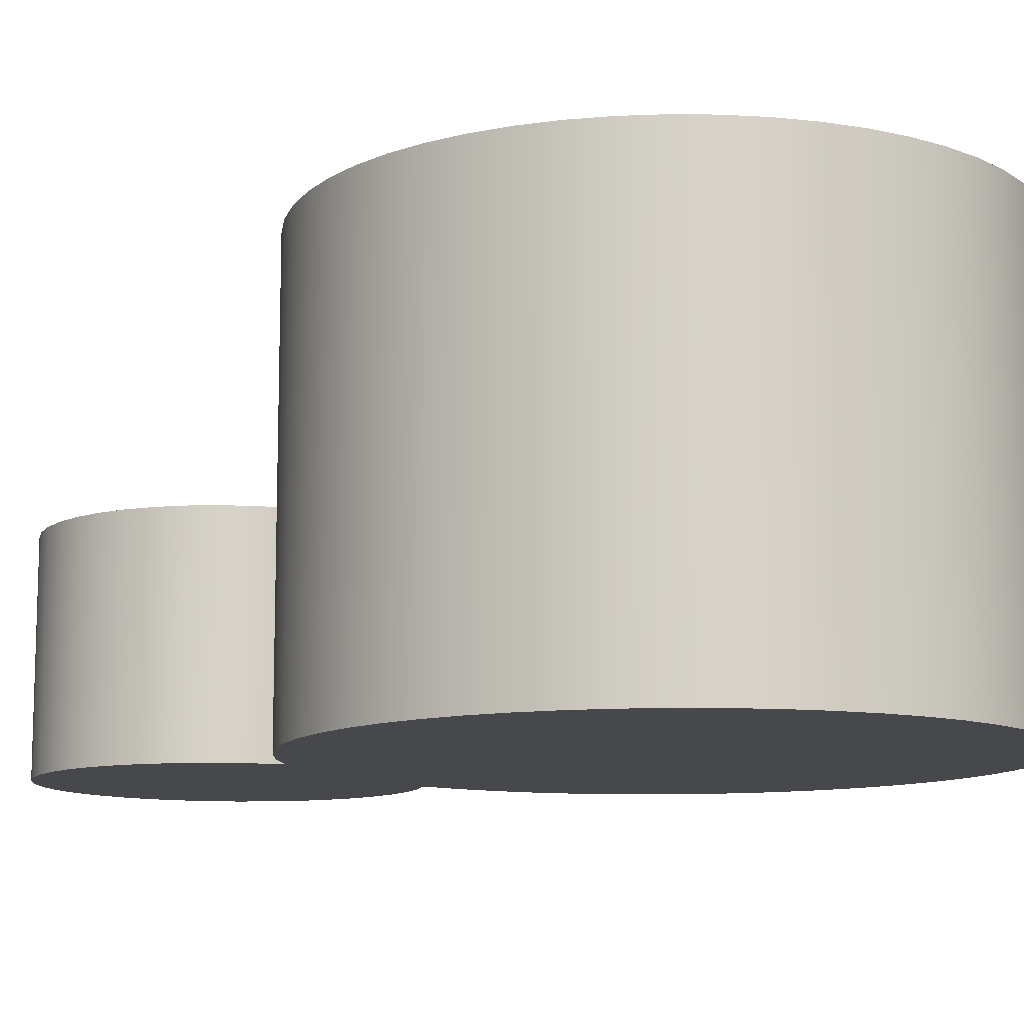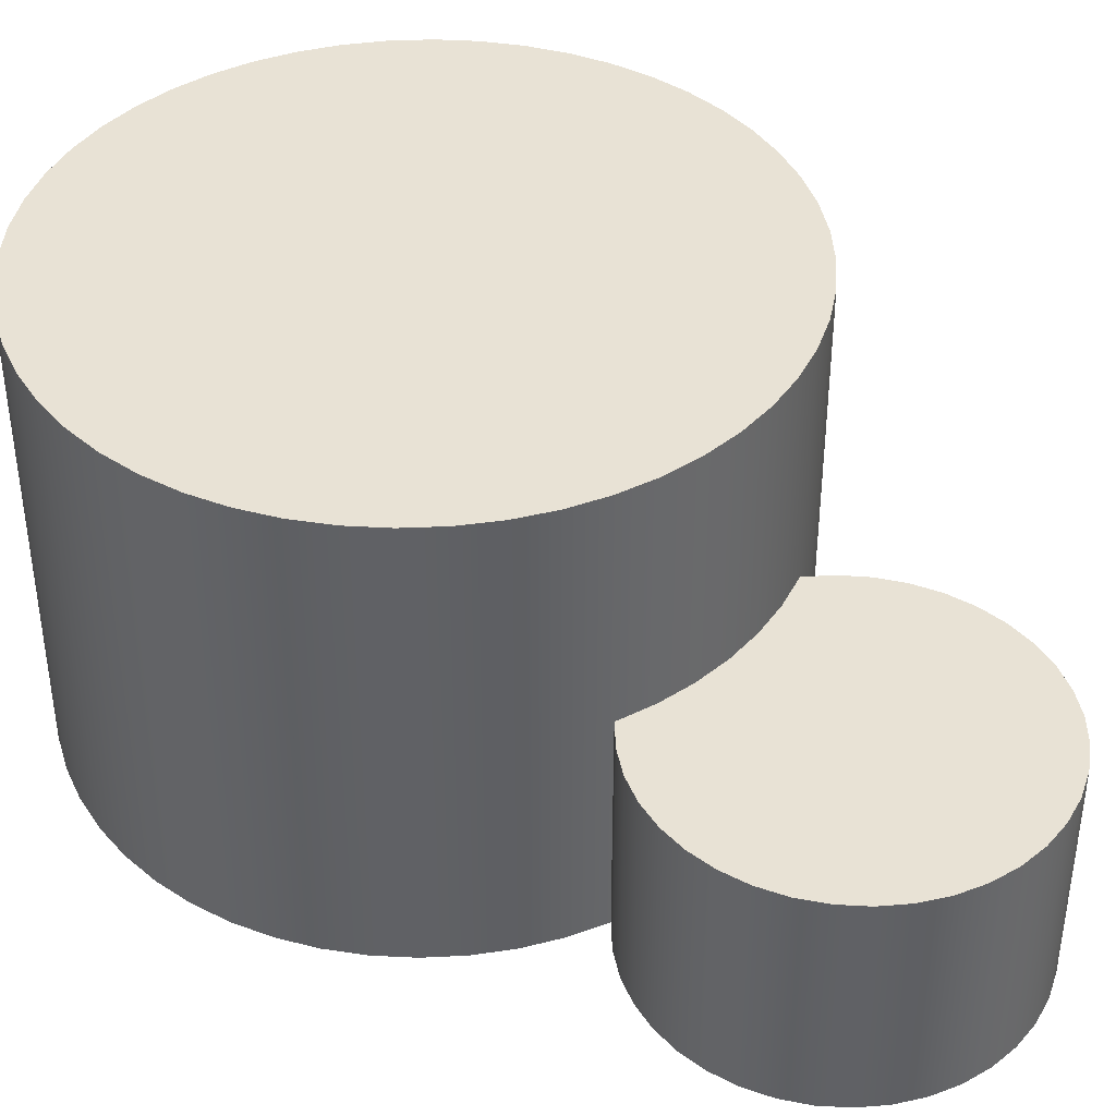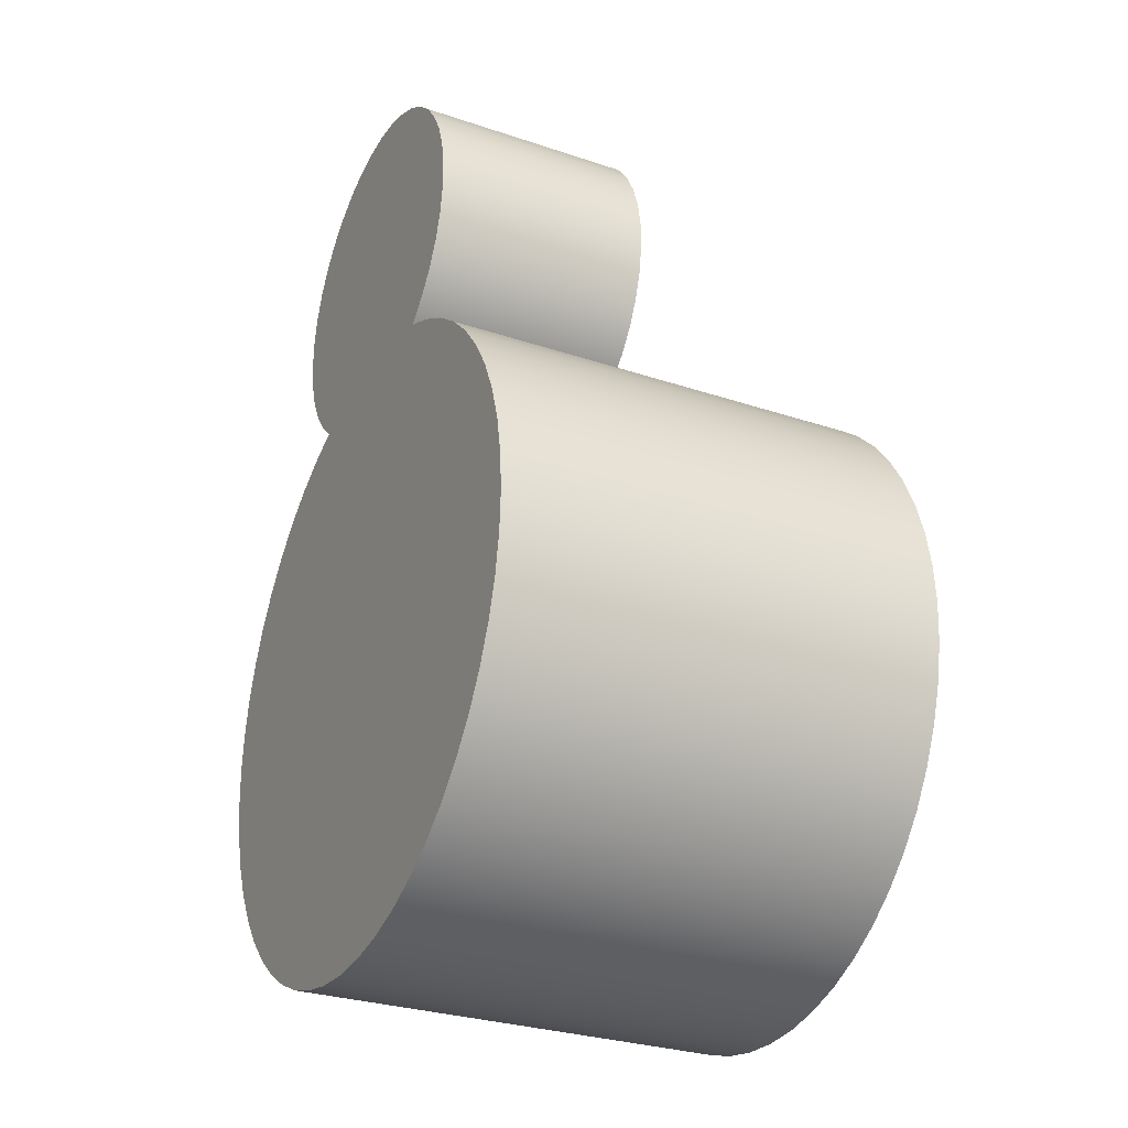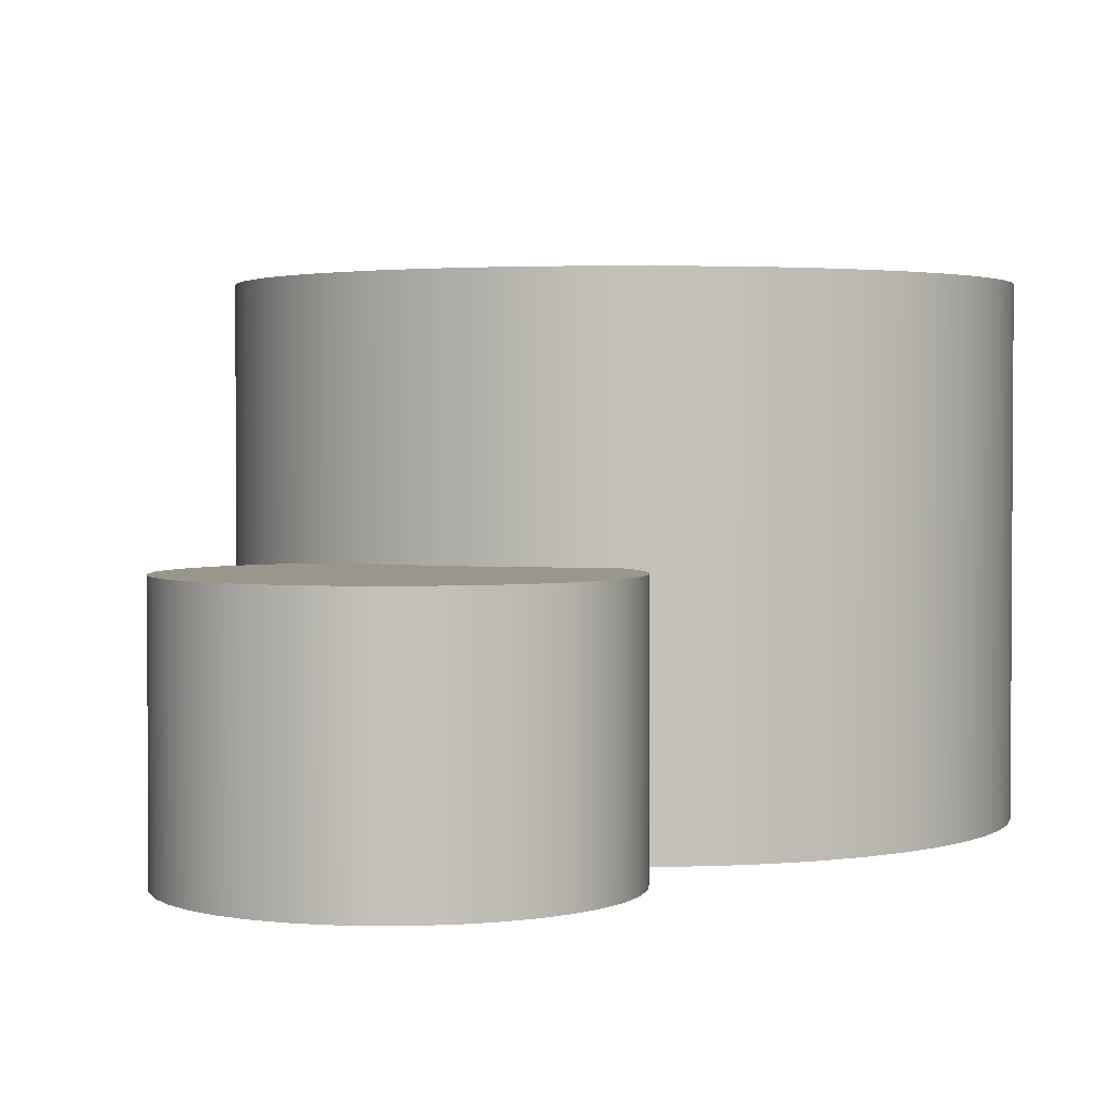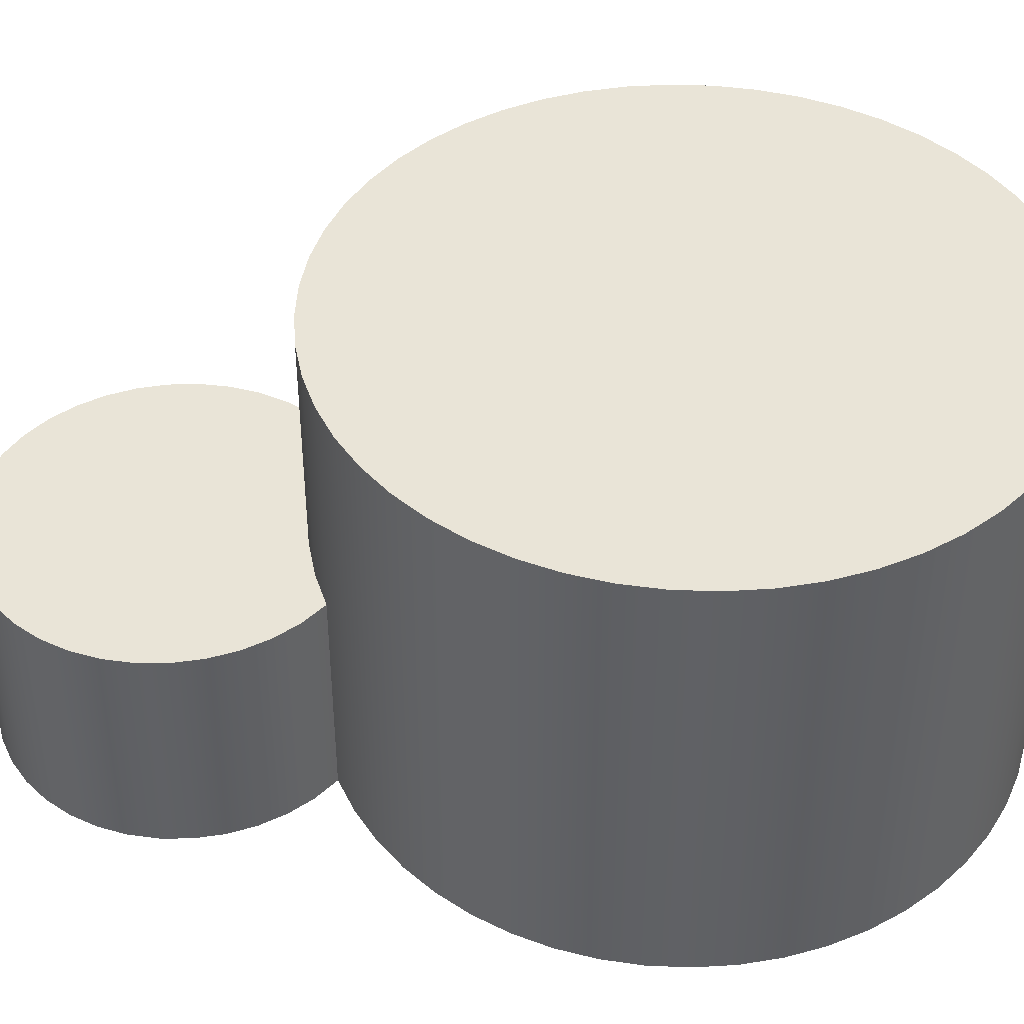
<metadata>
{"format":"obj","ext":"obj","renderer":"f3d","projection":"perspective","resolution":1024,"background":"white","views":[{"elev":-11.3,"azim":-60.1,"up":"+Z"},{"elev":40.7,"azim":132.1,"up":"+Z"},{"elev":-29.2,"azim":-116.5,"up":"+Y"},{"elev":2.4,"azim":-157.8,"up":"+Z"},{"elev":43.0,"azim":-91.0,"up":"+Z"}]}
</metadata>
<code>
v 0.7542 2.067 0
v 0.9989 1.96 0
v 1.229 1.825 0
v 1.441 1.663 0
v 1.632 1.476 0
v 1.798 1.267 0
v 1.938 1.04 0
v 2.05 0.7981 0
v 2.132 0.544 0
v 2.182 0.2819 0
v 2.2 0.01561 0
v 2.186 -0.2509 0
v 2.139 -0.5137 0
v 2.061 -0.7689 0
v 1.953 -1.013 0
v 1.816 -1.242 0
v 1.652 -1.453 0
v 1.464 -1.642 0
v 1.255 -1.807 0
v 1.027 -1.946 0
v 0.7835 -2.056 0
v 0.5288 -2.135 0
v 0.2664 -2.184 0
v 1.347e-16 -2.2 0
v -0.2664 -2.184 0
v -0.5288 -2.135 0
v -0.7835 -2.056 0
v -1.027 -1.946 0
v -1.255 -1.807 0
v -1.464 -1.642 0
v -1.652 -1.453 0
v -1.816 -1.242 0
v -1.953 -1.013 0
v -2.061 -0.7689 0
v -2.139 -0.5137 0
v -2.186 -0.2509 0
v -2.2 0.01561 0
v -2.182 0.2819 0
v -2.132 0.544 0
v -2.05 0.7981 0
v -1.938 1.04 0
v -1.798 1.267 0
v -1.632 1.476 0
v -1.441 1.663 0
v -1.229 1.825 0
v -0.9989 1.96 0
v -0.7542 2.067 0
v -0.8966 2.202 0
v -1.015 2.36 0
v -1.106 2.534 0
v -1.167 2.721 0
v -1.197 2.915 0
v -1.195 3.112 0
v -1.16 3.306 0
v -1.095 3.491 0
v -0.9998 3.664 0
v -0.8779 3.818 0
v -0.7324 3.951 0
v -0.5673 4.057 0
v -0.3869 4.136 0
v -0.1961 4.184 0
v -4.594e-16 4.2 0
v 0.1961 4.184 0
v 0.3869 4.136 0
v 0.5673 4.057 0
v 0.7324 3.951 0
v 0.8779 3.818 0
v 0.9998 3.664 0
v 1.095 3.491 0
v 1.16 3.306 0
v 1.195 3.112 0
v 1.197 2.915 0
v 1.167 2.721 0
v 1.106 2.534 0
v 1.015 2.36 0
v 0.8966 2.202 0
v 0.7542 2.067 0
v 0.8966 2.202 0
v 1.015 2.36 0
v 1.106 2.534 0
v 1.167 2.721 0
v 1.197 2.915 0
v 1.195 3.112 0
v 1.16 3.306 0
v 1.095 3.491 0
v 0.9998 3.664 0
v 0.8779 3.818 0
v 0.7324 3.951 0
v 0.5673 4.057 0
v 0.3869 4.136 0
v 0.1961 4.184 0
v -4.594e-16 4.2 0
v -0.1961 4.184 0
v -0.3869 4.136 0
v -0.5673 4.057 0
v -0.7324 3.951 0
v -0.8779 3.818 0
v -0.9998 3.664 0
v -1.095 3.491 0
v -1.16 3.306 0
v -1.195 3.112 0
v -1.197 2.915 0
v -1.167 2.721 0
v -1.106 2.534 0
v -1.015 2.36 0
v -0.8966 2.202 0
v -0.7542 2.067 0
v -0.7542 2.067 1.5
v -0.8966 2.202 1.5
v -1.015 2.36 1.5
v -1.106 2.534 1.5
v -1.167 2.721 1.5
v -1.197 2.915 1.5
v -1.195 3.112 1.5
v -1.16 3.306 1.5
v -1.095 3.491 1.5
v -0.9998 3.664 1.5
v -0.8779 3.818 1.5
v -0.7324 3.951 1.5
v -0.5673 4.057 1.5
v -0.3869 4.136 1.5
v -0.1961 4.184 1.5
v -4.594e-16 4.2 1.5
v 0.1961 4.184 1.5
v 0.3869 4.136 1.5
v 0.5673 4.057 1.5
v 0.7324 3.951 1.5
v 0.8779 3.818 1.5
v 0.9998 3.664 1.5
v 1.095 3.491 1.5
v 1.16 3.306 1.5
v 1.195 3.112 1.5
v 1.197 2.915 1.5
v 1.167 2.721 1.5
v 1.106 2.534 1.5
v 1.015 2.36 1.5
v 0.8966 2.202 1.5
v 0.7542 2.067 1.5
v 0.7542 2.067 1.5
v 0.8966 2.202 1.5
v 1.015 2.36 1.5
v 1.106 2.534 1.5
v 1.167 2.721 1.5
v 1.197 2.915 1.5
v 1.195 3.112 1.5
v 1.16 3.306 1.5
v 1.095 3.491 1.5
v 0.9998 3.664 1.5
v 0.8779 3.818 1.5
v 0.7324 3.951 1.5
v 0.5673 4.057 1.5
v 0.3869 4.136 1.5
v 0.1961 4.184 1.5
v -4.594e-16 4.2 1.5
v -0.1961 4.184 1.5
v -0.3869 4.136 1.5
v -0.5673 4.057 1.5
v -0.7324 3.951 1.5
v -0.8779 3.818 1.5
v -0.9998 3.664 1.5
v -1.095 3.491 1.5
v -1.16 3.306 1.5
v -1.195 3.112 1.5
v -1.197 2.915 1.5
v -1.167 2.721 1.5
v -1.106 2.534 1.5
v -1.015 2.36 1.5
v -0.8966 2.202 1.5
v -0.7542 2.067 1.5
v -0.5086 2.14 1.5
v -0.256 2.185 1.5
v 1.347e-16 2.2 1.5
v 0.256 2.185 1.5
v 0.5086 2.14 1.5
v 0.7542 2.067 0
v 0.7542 2.067 1.5
v 0.5086 2.14 1.5
v 0.256 2.185 1.5
v 1.347e-16 2.2 1.5
v -0.256 2.185 1.5
v -0.5086 2.14 1.5
v -0.7542 2.067 1.5
v -0.7542 2.067 0
v -0.9989 1.96 0
v -1.229 1.825 0
v -1.441 1.663 0
v -1.632 1.476 0
v -1.798 1.267 0
v -1.938 1.04 0
v -2.05 0.7981 0
v -2.132 0.544 0
v -2.182 0.2819 0
v -2.2 0.01561 0
v -2.186 -0.2509 0
v -2.139 -0.5137 0
v -2.061 -0.7689 0
v -1.953 -1.013 0
v -1.816 -1.242 0
v -1.652 -1.453 0
v -1.464 -1.642 0
v -1.255 -1.807 0
v -1.027 -1.946 0
v -0.7835 -2.056 0
v -0.5288 -2.135 0
v -0.2664 -2.184 0
v 1.347e-16 -2.2 0
v 0.2664 -2.184 0
v 0.5288 -2.135 0
v 0.7835 -2.056 0
v 1.027 -1.946 0
v 1.255 -1.807 0
v 1.464 -1.642 0
v 1.652 -1.453 0
v 1.816 -1.242 0
v 1.953 -1.013 0
v 2.061 -0.7689 0
v 2.139 -0.5137 0
v 2.186 -0.2509 0
v 2.2 0.01561 0
v 2.182 0.2819 0
v 2.132 0.544 0
v 2.05 0.7981 0
v 1.938 1.04 0
v 1.798 1.267 0
v 1.632 1.476 0
v 1.441 1.663 0
v 1.229 1.825 0
v 0.9989 1.96 0
v -2.2 -2.694e-16 3
v -2.184 0.2652 3
v -2.136 0.5265 3
v -2.057 0.7801 3
v -1.948 1.022 3
v -1.811 1.25 3
v -1.647 1.459 3
v -1.459 1.647 3
v -1.25 1.811 3
v -1.022 1.948 3
v -0.7801 2.057 3
v -0.5265 2.136 3
v -0.2652 2.184 3
v 1.347e-16 2.2 3
v 0.2652 2.184 3
v 0.5265 2.136 3
v 0.7801 2.057 3
v 1.022 1.948 3
v 1.25 1.811 3
v 1.459 1.647 3
v 1.647 1.459 3
v 1.811 1.25 3
v 1.948 1.022 3
v 2.057 0.7801 3
v 2.136 0.5265 3
v 2.184 0.2652 3
v 2.2 0 3
v 2.184 -0.2652 3
v 2.136 -0.5265 3
v 2.057 -0.7801 3
v 1.948 -1.022 3
v 1.811 -1.25 3
v 1.647 -1.459 3
v 1.459 -1.647 3
v 1.25 -1.811 3
v 1.022 -1.948 3
v 0.7801 -2.057 3
v 0.5265 -2.136 3
v 0.2652 -2.184 3
v 1.347e-16 -2.2 3
v -0.2652 -2.184 3
v -0.5265 -2.136 3
v -0.7801 -2.057 3
v -1.022 -1.948 3
v -1.25 -1.811 3
v -1.459 -1.647 3
v -1.647 -1.459 3
v -1.811 -1.25 3
v -1.948 -1.022 3
v -2.057 -0.7801 3
v -2.136 -0.5265 3
v -2.184 -0.2652 3
v -2.2 0.01561 0
v -2.2 -2.694e-16 3
v -2.2 -2.694e-16 3
v -2.184 -0.2652 3
v -2.136 -0.5265 3
v -2.057 -0.7801 3
v -1.948 -1.022 3
v -1.811 -1.25 3
v -1.647 -1.459 3
v -1.459 -1.647 3
v -1.25 -1.811 3
v -1.022 -1.948 3
v -0.7801 -2.057 3
v -0.5265 -2.136 3
v -0.2652 -2.184 3
v 1.347e-16 -2.2 3
v 0.2652 -2.184 3
v 0.5265 -2.136 3
v 0.7801 -2.057 3
v 1.022 -1.948 3
v 1.25 -1.811 3
v 1.459 -1.647 3
v 1.647 -1.459 3
v 1.811 -1.25 3
v 1.948 -1.022 3
v 2.057 -0.7801 3
v 2.136 -0.5265 3
v 2.184 -0.2652 3
v 2.2 0 3
v 2.184 0.2652 3
v 2.136 0.5265 3
v 2.057 0.7801 3
v 1.948 1.022 3
v 1.811 1.25 3
v 1.647 1.459 3
v 1.459 1.647 3
v 1.25 1.811 3
v 1.022 1.948 3
v 0.7801 2.057 3
v 0.5265 2.136 3
v 0.2652 2.184 3
v 1.347e-16 2.2 3
v -0.2652 2.184 3
v -0.5265 2.136 3
v -0.7801 2.057 3
v -1.022 1.948 3
v -1.25 1.811 3
v -1.459 1.647 3
v -1.647 1.459 3
v -1.811 1.25 3
v -1.948 1.022 3
v -2.057 0.7801 3
v -2.136 0.5265 3
v -2.184 0.2652 3
g 49068438-e2f5-11ea-95a9-54bf646e7e1f
f 2 12 1
f 1 12 36
f 1 36 47
f 47 36 46
f 46 36 45
f 45 36 44
f 44 36 43
f 43 36 42
f 42 36 41
f 41 36 40
f 40 36 39
f 39 36 38
f 38 36 37
f 2 3 12
f 12 3 4
f 12 4 5
f 5 6 12
f 12 6 7
f 12 7 11
f 11 7 8
f 11 8 9
f 9 10 11
f 36 12 35
f 35 12 13
f 35 13 34
f 34 13 14
f 34 14 33
f 33 14 15
f 33 15 32
f 32 15 16
f 32 16 31
f 31 16 17
f 31 17 30
f 30 17 18
f 30 18 29
f 29 18 19
f 29 19 28
f 28 19 20
f 28 20 27
f 27 20 21
f 27 21 26
f 26 21 22
f 26 22 25
f 25 22 23
f 25 23 24
f 48 57 47
f 47 57 58
f 47 58 59
f 57 48 56
f 56 48 49
f 56 49 55
f 55 49 50
f 55 50 54
f 54 50 51
f 54 51 53
f 53 51 52
f 59 60 47
f 47 60 61
f 47 61 62
f 47 62 1
f 1 62 63
f 1 63 64
f 64 65 1
f 1 65 66
f 1 66 67
f 1 67 76
f 76 67 68
f 76 68 75
f 75 68 69
f 75 69 74
f 74 69 70
f 74 70 73
f 73 70 71
f 73 71 72
g 494d77d2-e2f5-11ea-9ad5-54bf646e7e1f
f 138 77 137
f 137 77 78
f 137 78 136
f 136 78 79
f 136 79 135
f 135 79 80
f 135 80 134
f 134 80 81
f 134 81 133
f 133 81 82
f 133 82 132
f 132 82 83
f 132 83 131
f 131 83 84
f 131 84 130
f 130 84 85
f 130 85 129
f 129 85 86
f 129 86 128
f 128 86 87
f 128 87 127
f 127 87 88
f 127 88 126
f 126 88 89
f 126 89 125
f 125 89 90
f 125 90 124
f 124 90 91
f 124 91 123
f 123 91 92
f 123 92 122
f 122 92 93
f 122 93 121
f 121 93 94
f 121 94 120
f 120 94 95
f 120 95 119
f 119 95 96
f 119 96 118
f 118 96 97
f 118 97 117
f 117 97 98
f 117 98 116
f 116 98 99
f 116 99 115
f 115 99 100
f 115 100 114
f 114 100 101
f 114 101 113
f 113 101 102
f 113 102 112
f 112 102 103
f 112 103 111
f 111 103 104
f 111 104 110
f 110 104 105
f 110 105 109
f 109 105 106
f 109 106 108
f 108 106 107
g 494e6236-e2f5-11ea-9e67-54bf646e7e1f
f 139 140 174
f 174 140 141
f 174 141 173
f 173 141 142
f 173 142 143
f 143 144 173
f 173 144 145
f 173 145 172
f 172 145 146
f 172 146 147
f 147 148 172
f 172 148 149
f 172 149 150
f 150 151 172
f 172 151 157
f 172 157 158
f 157 151 156
f 156 151 152
f 156 152 155
f 155 152 153
f 155 153 154
f 158 159 172
f 172 159 160
f 172 160 161
f 161 162 172
f 172 162 163
f 172 163 171
f 171 163 164
f 171 164 165
f 165 166 171
f 171 166 167
f 171 167 170
f 170 167 168
f 170 168 169
g 490635f8-e2f5-11ea-9fdc-54bf646e7e1f
f 228 175 245
f 245 175 176
f 245 176 244
f 244 176 177
f 244 177 243
f 243 177 178
f 243 178 242
f 242 178 179
f 242 179 180
f 242 180 241
f 241 180 181
f 241 181 240
f 240 181 182
f 240 182 239
f 239 182 183
f 239 183 184
f 239 184 238
f 238 184 185
f 238 185 237
f 237 185 186
f 237 186 236
f 236 186 187
f 236 187 235
f 235 187 188
f 235 188 234
f 234 188 189
f 234 189 233
f 233 189 190
f 233 190 232
f 232 190 191
f 232 191 231
f 231 191 192
f 231 192 230
f 230 192 281
f 230 281 229
f 282 193 194
f 282 194 280
f 280 194 195
f 280 195 279
f 279 195 196
f 279 196 278
f 278 196 197
f 278 197 277
f 277 197 198
f 277 198 276
f 276 198 199
f 276 199 275
f 275 199 200
f 275 200 274
f 274 200 201
f 274 201 273
f 273 201 202
f 273 202 272
f 272 202 203
f 272 203 271
f 271 203 204
f 271 204 270
f 270 204 205
f 270 205 269
f 269 205 206
f 269 206 268
f 268 206 267
f 267 206 207
f 267 207 266
f 266 207 208
f 266 208 265
f 265 208 209
f 265 209 264
f 264 209 210
f 264 210 263
f 263 210 211
f 263 211 262
f 262 211 212
f 262 212 261
f 261 212 213
f 261 213 260
f 260 213 214
f 260 214 259
f 259 214 215
f 259 215 258
f 258 215 216
f 258 216 257
f 257 216 217
f 257 217 256
f 256 217 218
f 256 218 255
f 255 218 219
f 255 219 254
f 254 219 220
f 254 220 253
f 253 220 221
f 253 221 252
f 252 221 222
f 252 222 251
f 251 222 223
f 251 223 250
f 250 223 224
f 250 224 249
f 249 224 225
f 249 225 248
f 248 225 226
f 248 226 247
f 247 226 227
f 247 227 246
f 246 227 228
f 246 228 245
g 49065d34-e2f5-11ea-ab31-54bf646e7e1f
f 284 308 283
f 283 308 309
f 283 309 334
f 334 309 310
f 334 310 333
f 333 310 311
f 333 311 332
f 332 311 312
f 332 312 331
f 331 312 313
f 331 313 330
f 330 313 314
f 330 314 329
f 329 314 315
f 329 315 328
f 328 315 316
f 328 316 327
f 327 316 317
f 327 317 326
f 326 317 318
f 326 318 325
f 325 318 319
f 325 319 324
f 324 319 320
f 324 320 323
f 323 320 321
f 323 321 322
f 308 284 307
f 307 284 285
f 307 285 306
f 306 285 286
f 306 286 305
f 305 286 287
f 305 287 304
f 304 287 288
f 304 288 303
f 303 288 289
f 303 289 302
f 302 289 290
f 302 290 301
f 301 290 291
f 301 291 300
f 300 291 292
f 300 292 299
f 299 292 293
f 299 293 298
f 298 293 294
f 298 294 297
f 297 294 295
f 297 295 296

</code>
